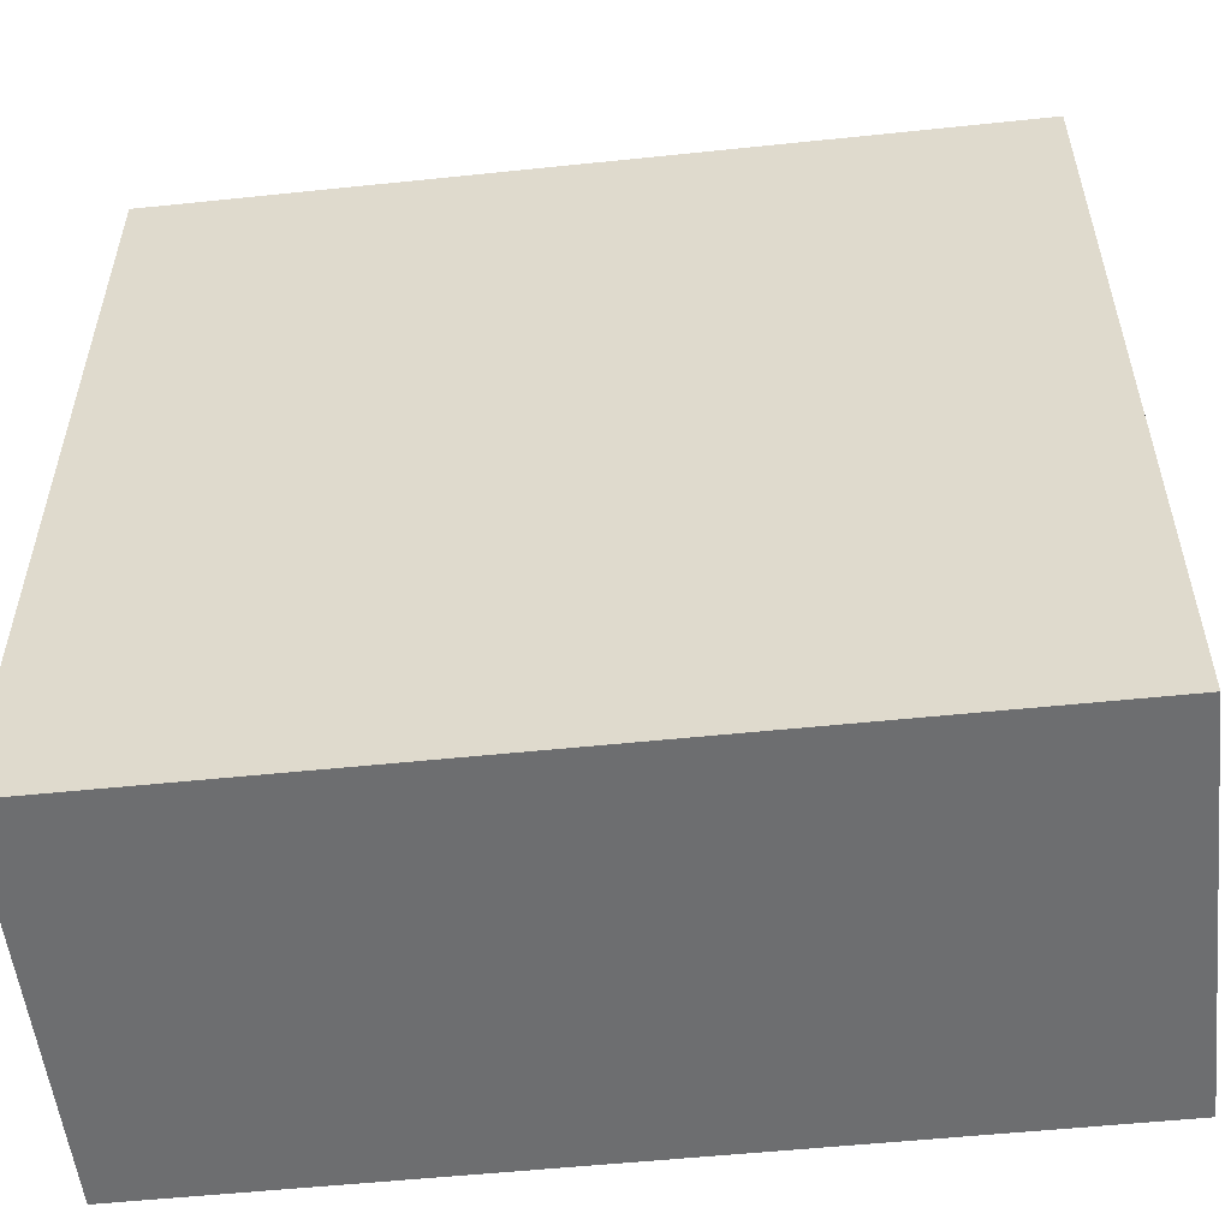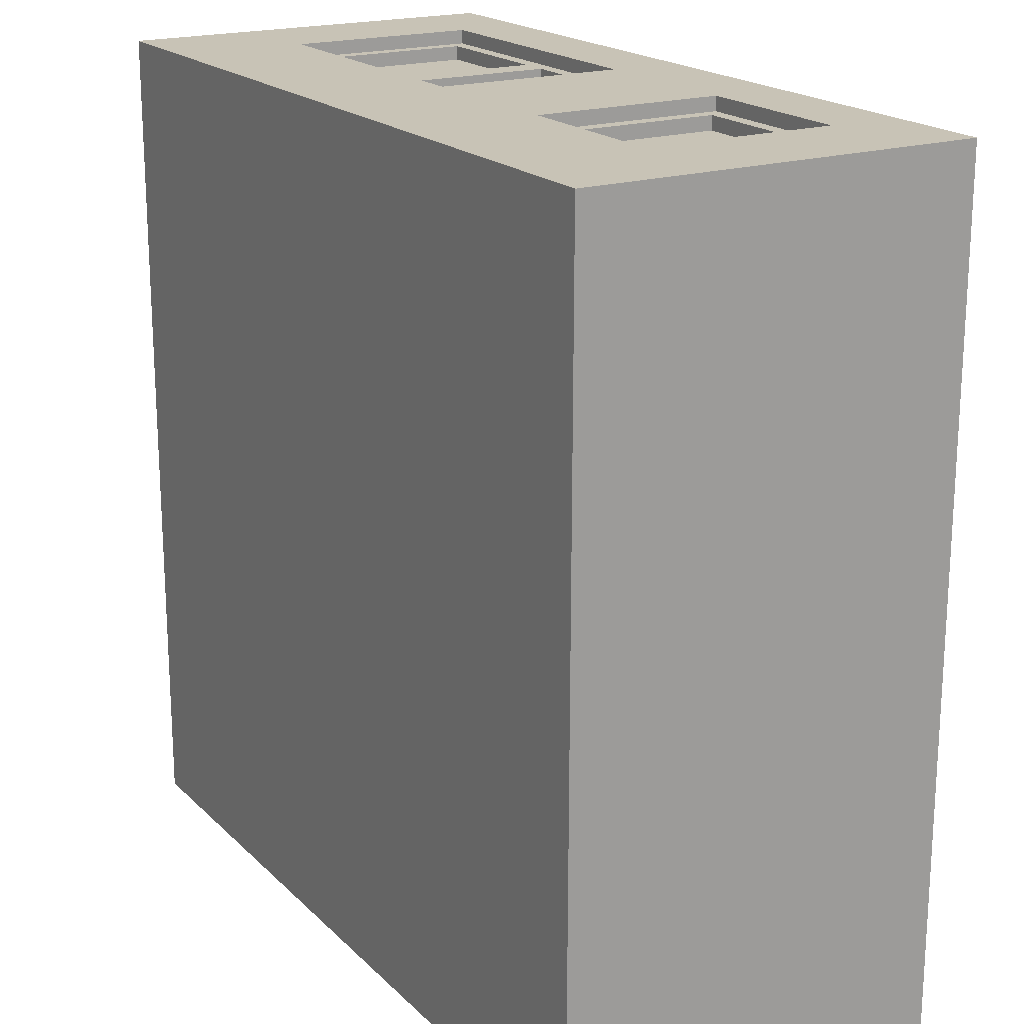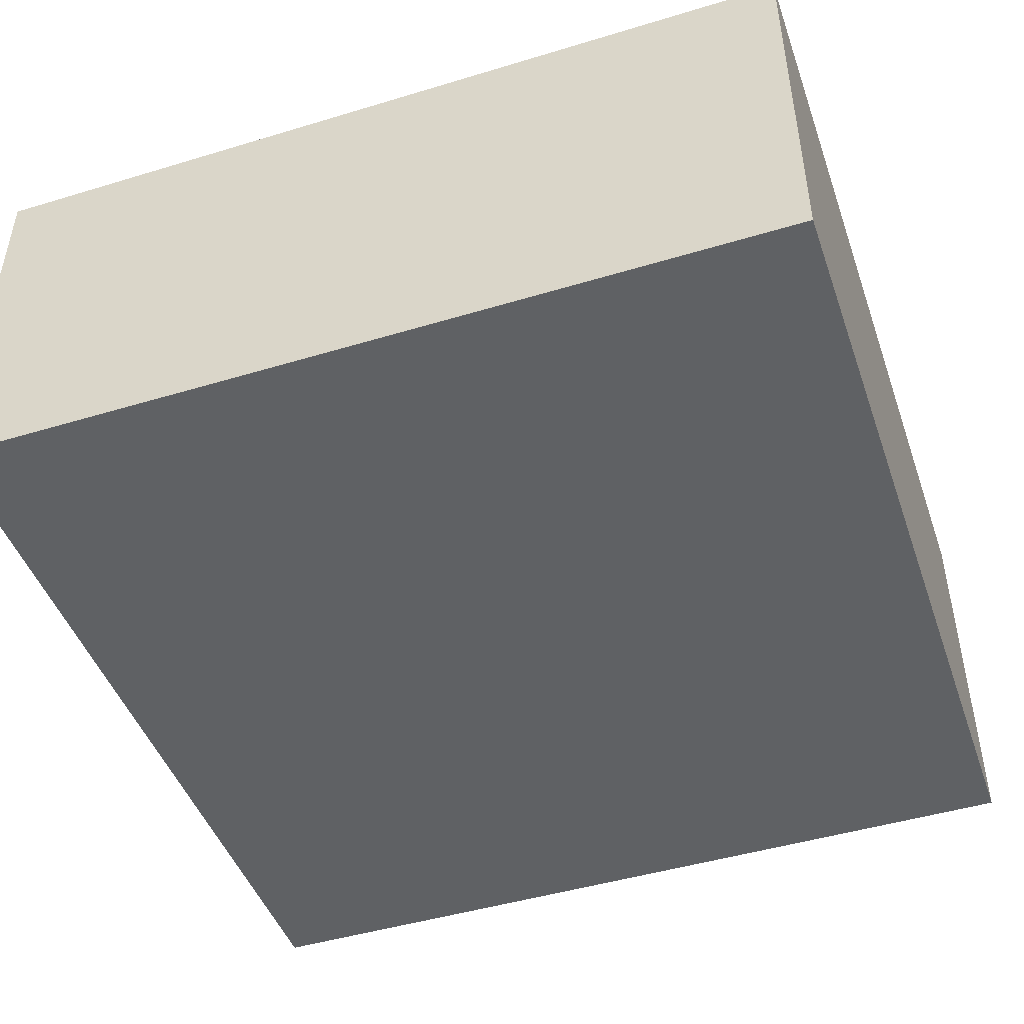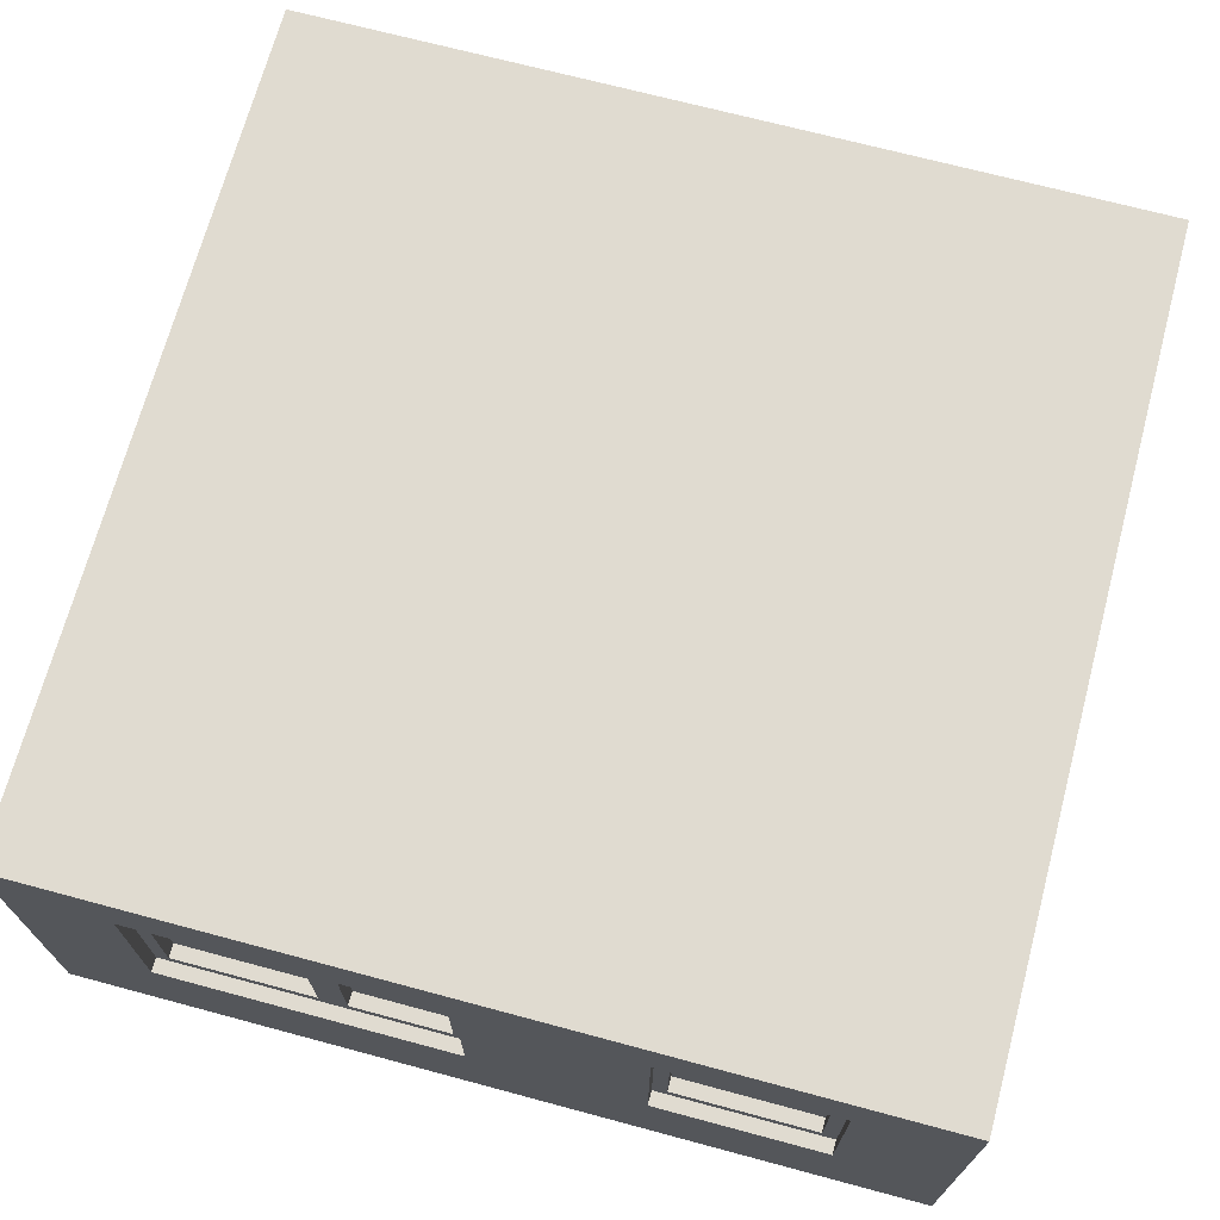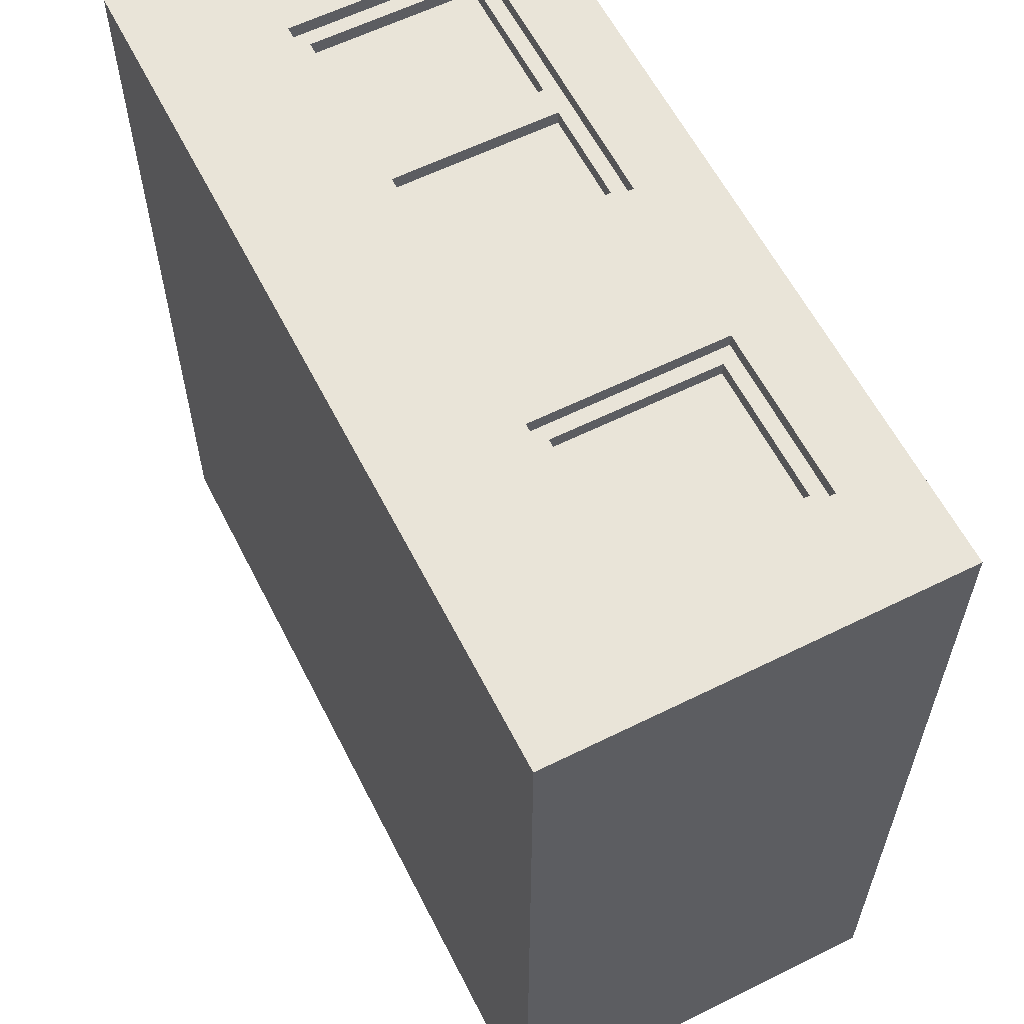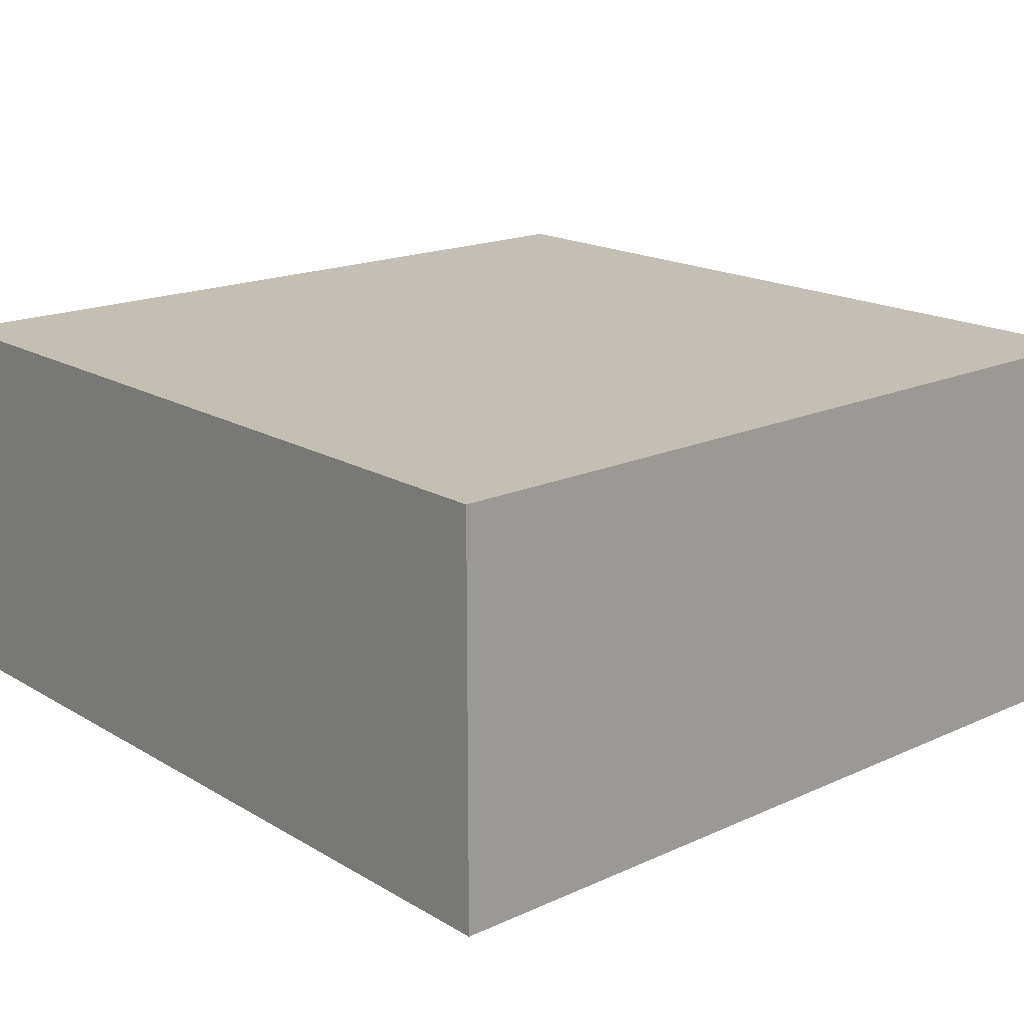
<metadata>
{"format":"obj","ext":"obj","renderer":"f3d","projection":"perspective","resolution":1024,"background":"white","views":[{"elev":-54.2,"azim":-173.7,"up":"+Z"},{"elev":19.5,"azim":59.2,"up":"+Z"},{"elev":-46.6,"azim":-161.0,"up":"+Y"},{"elev":70.0,"azim":15.0,"up":"+Y"},{"elev":60.2,"azim":63.1,"up":"+Z"},{"elev":17.8,"azim":138.6,"up":"+Y"}]}
</metadata>
<code>
v 6000 2810 6000
v 0 2810 0
v 0 2810 6000
v 6000 2810 0
v 6000 10 6000
v 5250 960 6000
v 0 10 6000
v 5250 2310 6000
v 4050 2310 6000
v 2850 2310 6000
v 750 2310 6000
v 750 960 6000
v 4050 960 6000
v 2850 960 6000
v 1850 2210 5800
v 850 1060 5800
v 1850 1060 5800
v 850 2210 5800
v 1850 1060 5900
v 850 1060 5900
v 1850 2210 5900
v 850 2210 5900
v 2750 2210 5800
v 2050 1060 5800
v 2750 1060 5800
v 2050 2210 5800
v 2050 2210 5900
v 2750 2210 5900
v 2050 1060 5900
v 2750 1060 5900
v 5150 2210 5800
v 4150 1060 5800
v 5150 1060 5800
v 4150 2210 5800
v 4150 2210 5900
v 4150 1060 5900
v 5150 1060 5900
v 5150 2210 5900
v 5250 960 5900
v 4050 960 5900
v 5250 2310 5900
v 4050 2310 5900
v 2850 960 5900
v 750 960 5900
v 2850 2310 5900
v 750 2310 5900
v 6000 -4.929e-15 0
v 0 -4.929e-15 0
g obj_43989549
f 1 2 3
f 2 1 4
f 5 6 7
f 6 5 1
f 6 1 8
f 8 1 9
f 9 1 10
f 10 1 11
f 7 12 3
f 12 7 6
f 12 6 13
f 12 13 14
f 3 12 11
f 3 11 1
f 9 14 13
f 14 9 10
f 15 16 17
f 16 15 18
f 19 16 20
f 16 19 17
f 15 19 21
f 19 15 17
f 15 22 18
f 22 15 21
f 16 22 20
f 22 16 18
f 23 24 25
f 24 23 26
f 23 27 26
f 27 23 28
f 24 27 29
f 27 24 26
f 30 24 29
f 24 30 25
f 23 30 28
f 30 23 25
f 31 32 33
f 32 31 34
f 32 35 36
f 35 32 34
f 37 32 36
f 32 37 33
f 31 37 38
f 37 31 33
f 31 35 34
f 35 31 38
f 39 37 40
f 37 39 41
f 37 41 38
f 38 41 35
f 40 36 42
f 36 40 37
f 42 36 35
f 42 35 41
f 41 9 42
f 9 41 8
f 40 9 13
f 9 40 42
f 6 40 13
f 40 6 39
f 41 6 8
f 6 41 39
f 43 30 44
f 30 43 45
f 30 45 28
f 28 45 27
f 27 45 21
f 21 45 22
f 44 20 46
f 20 44 30
f 20 30 29
f 20 29 19
f 46 20 22
f 46 22 45
f 27 19 29
f 19 27 21
f 44 11 12
f 11 44 46
f 14 44 12
f 44 14 43
f 45 14 10
f 14 45 43
f 45 11 46
f 11 45 10
f 2 47 48
f 47 2 4
f 2 7 3
f 7 2 48
f 47 1 5
f 1 47 4
f 47 7 48
f 7 47 5

</code>
